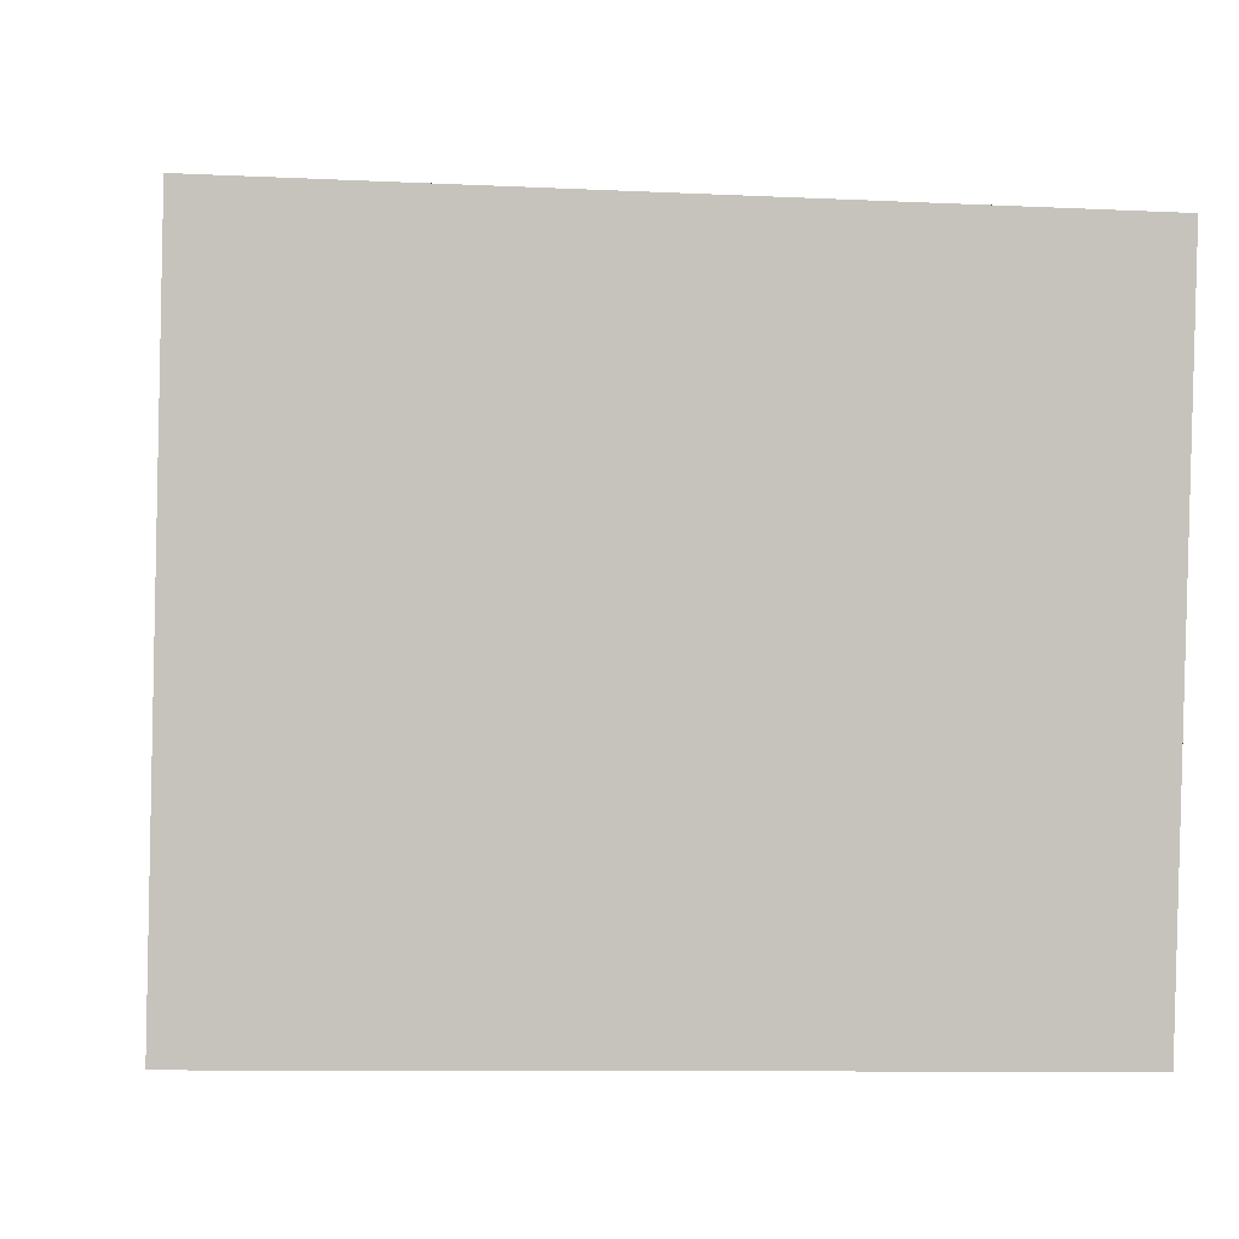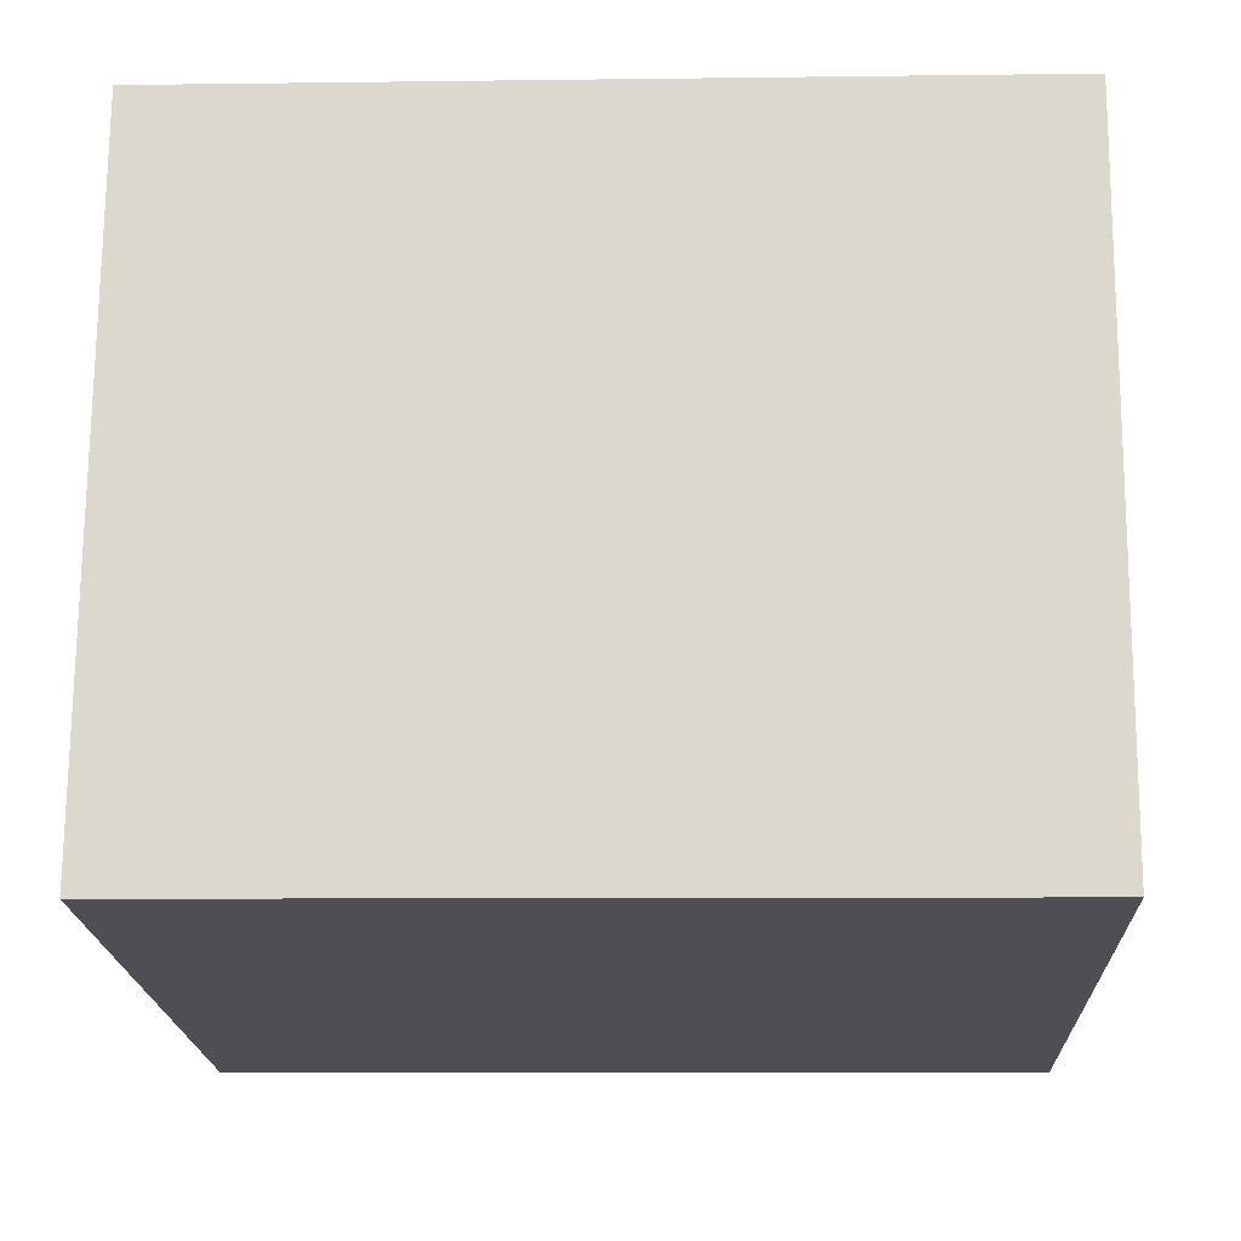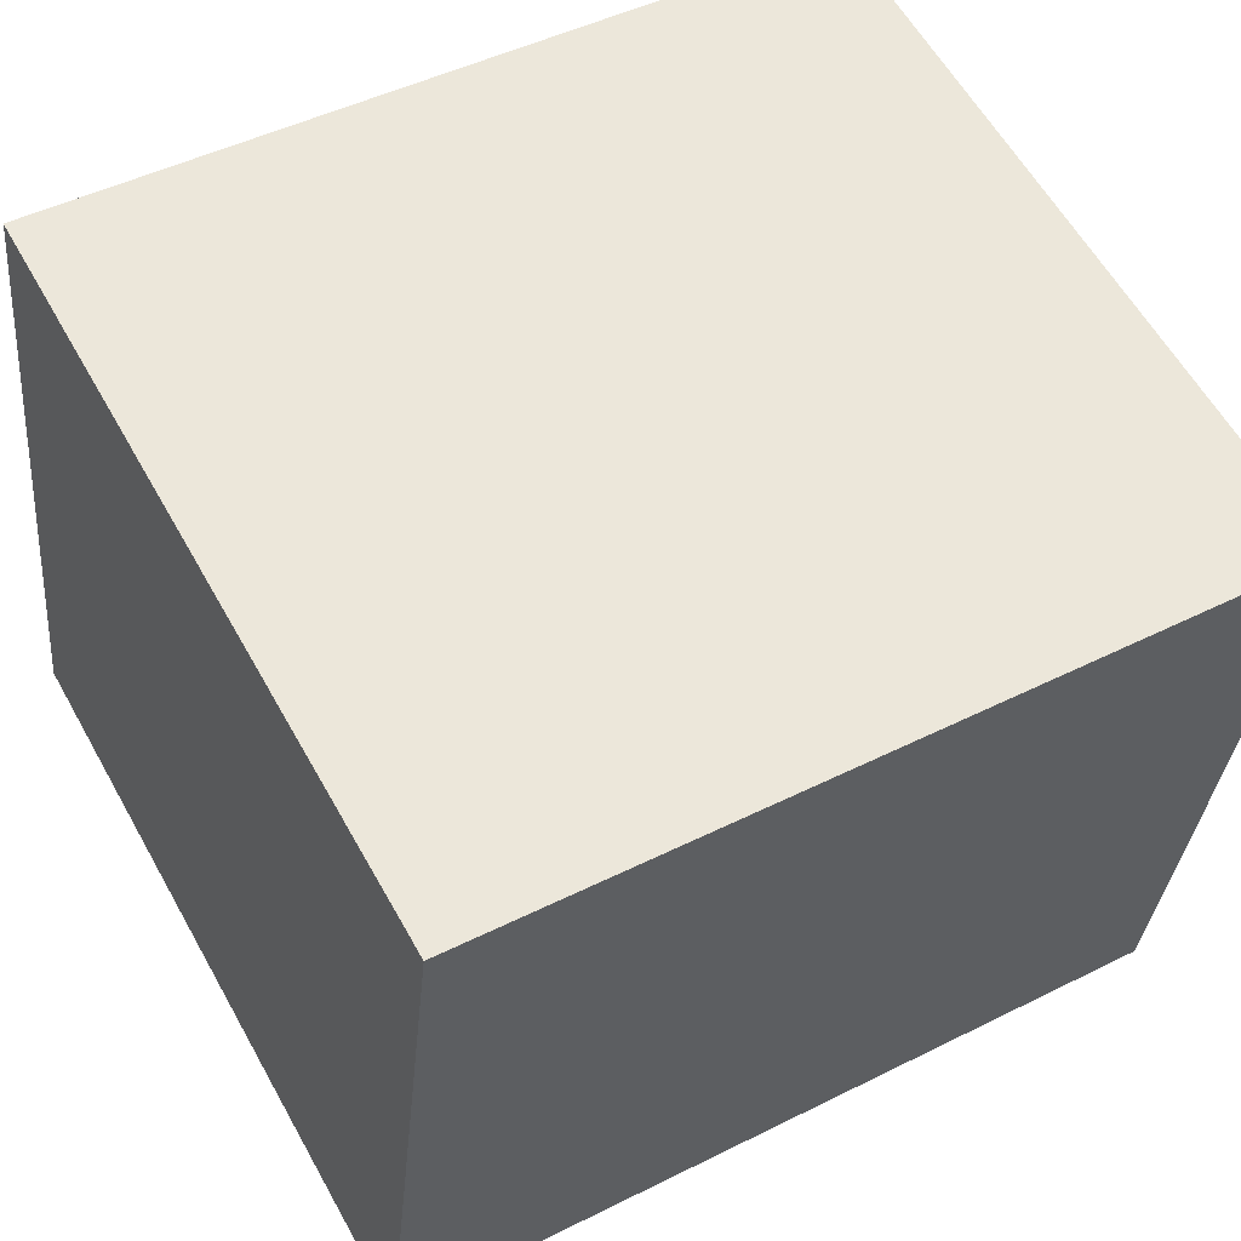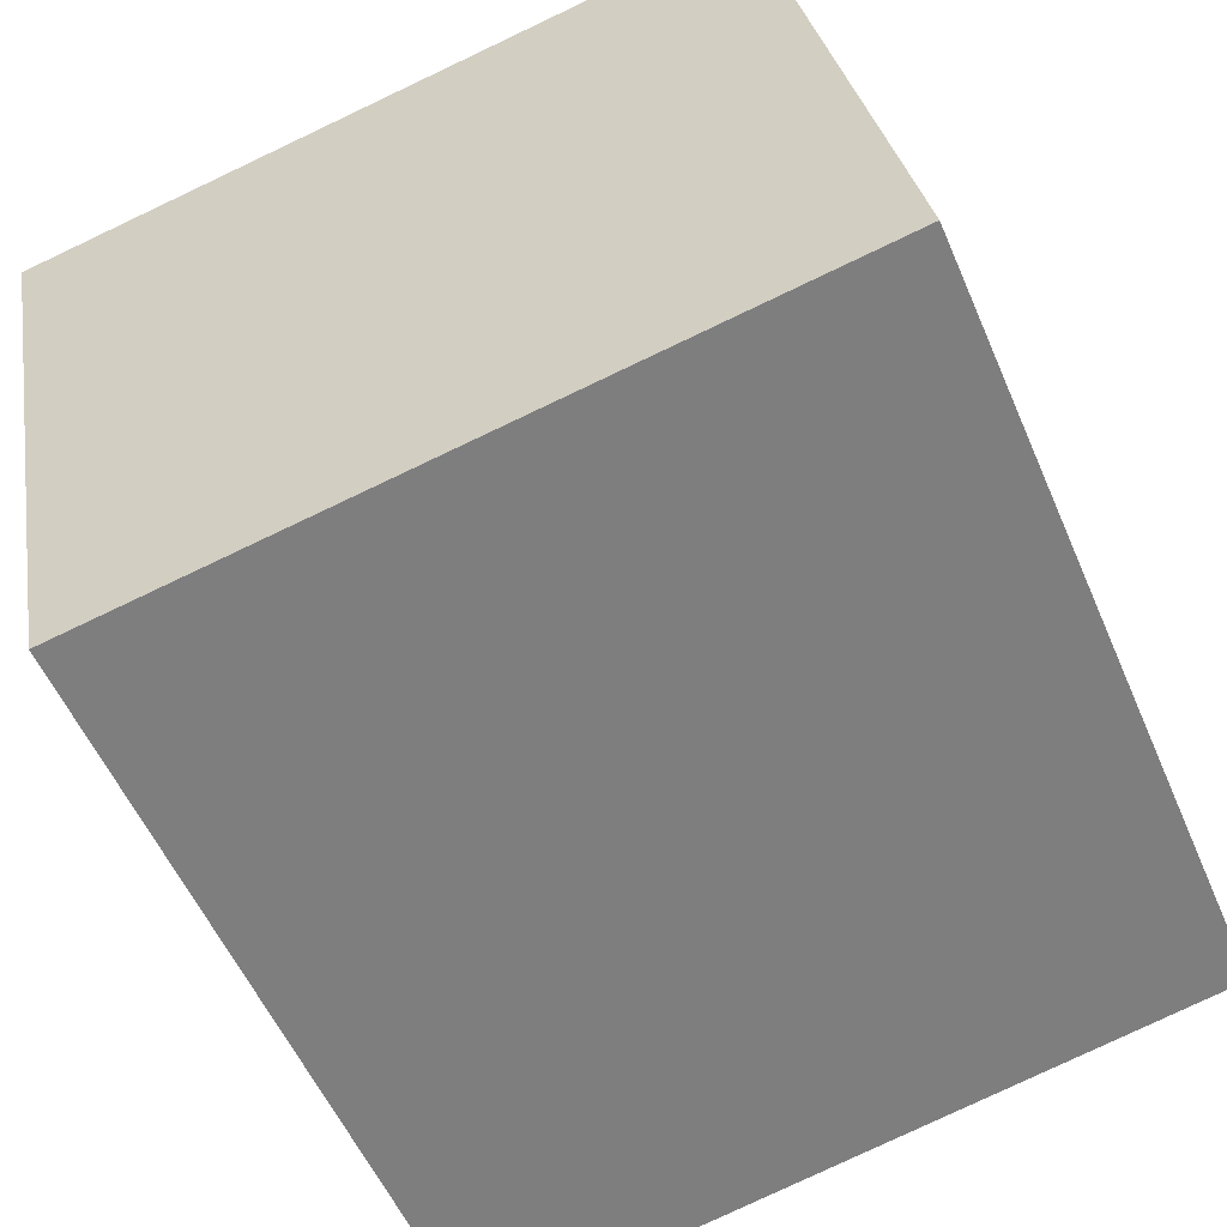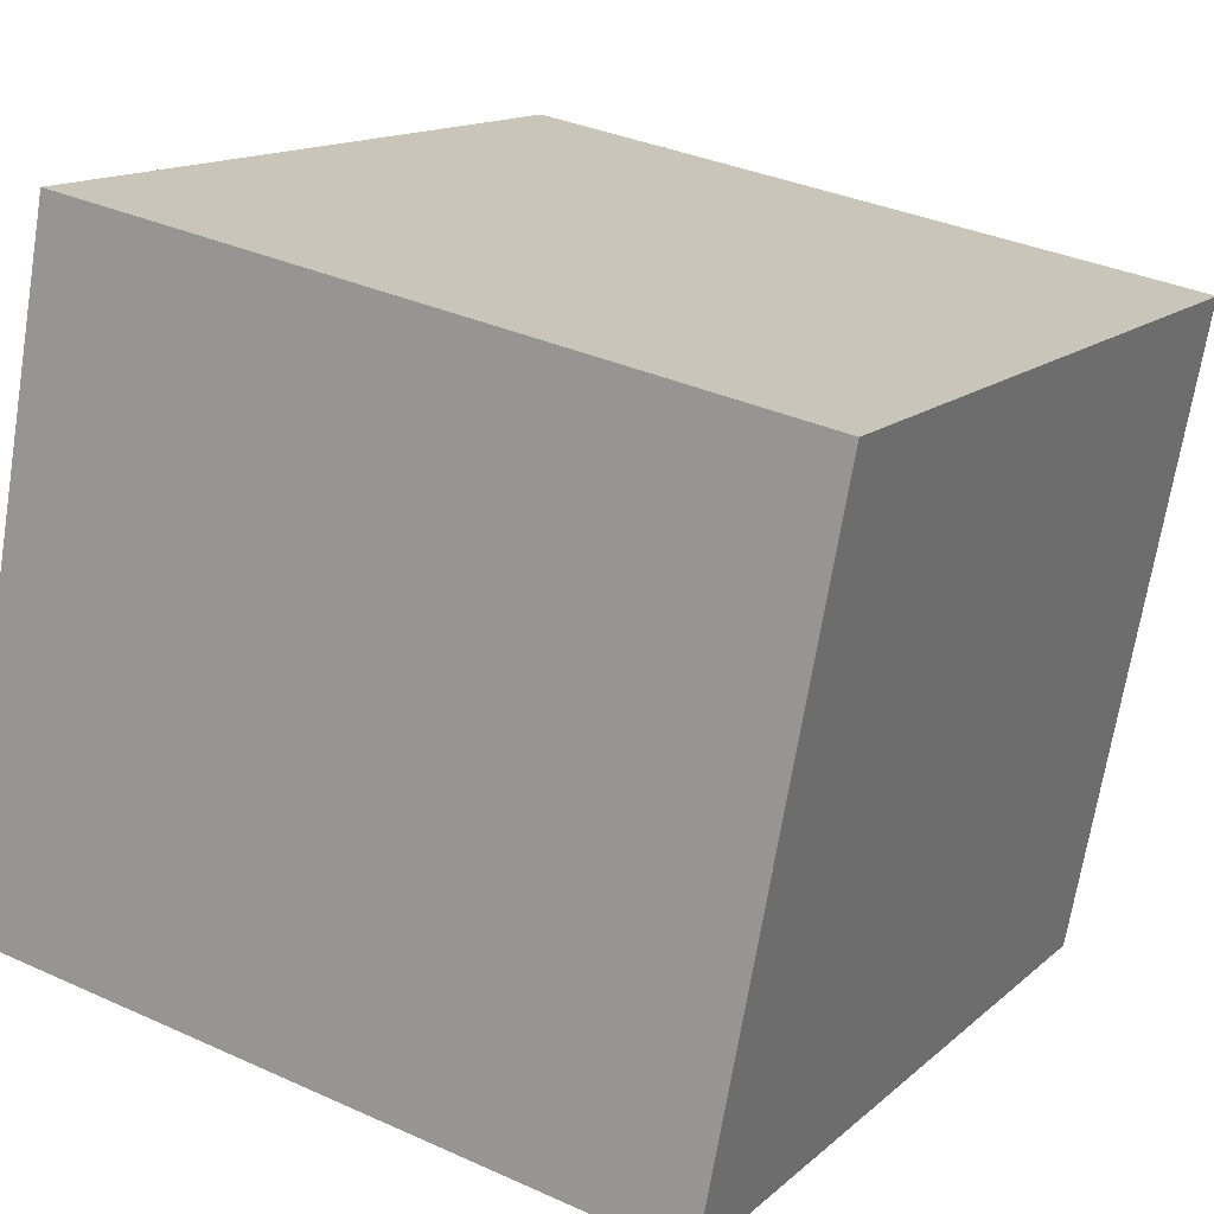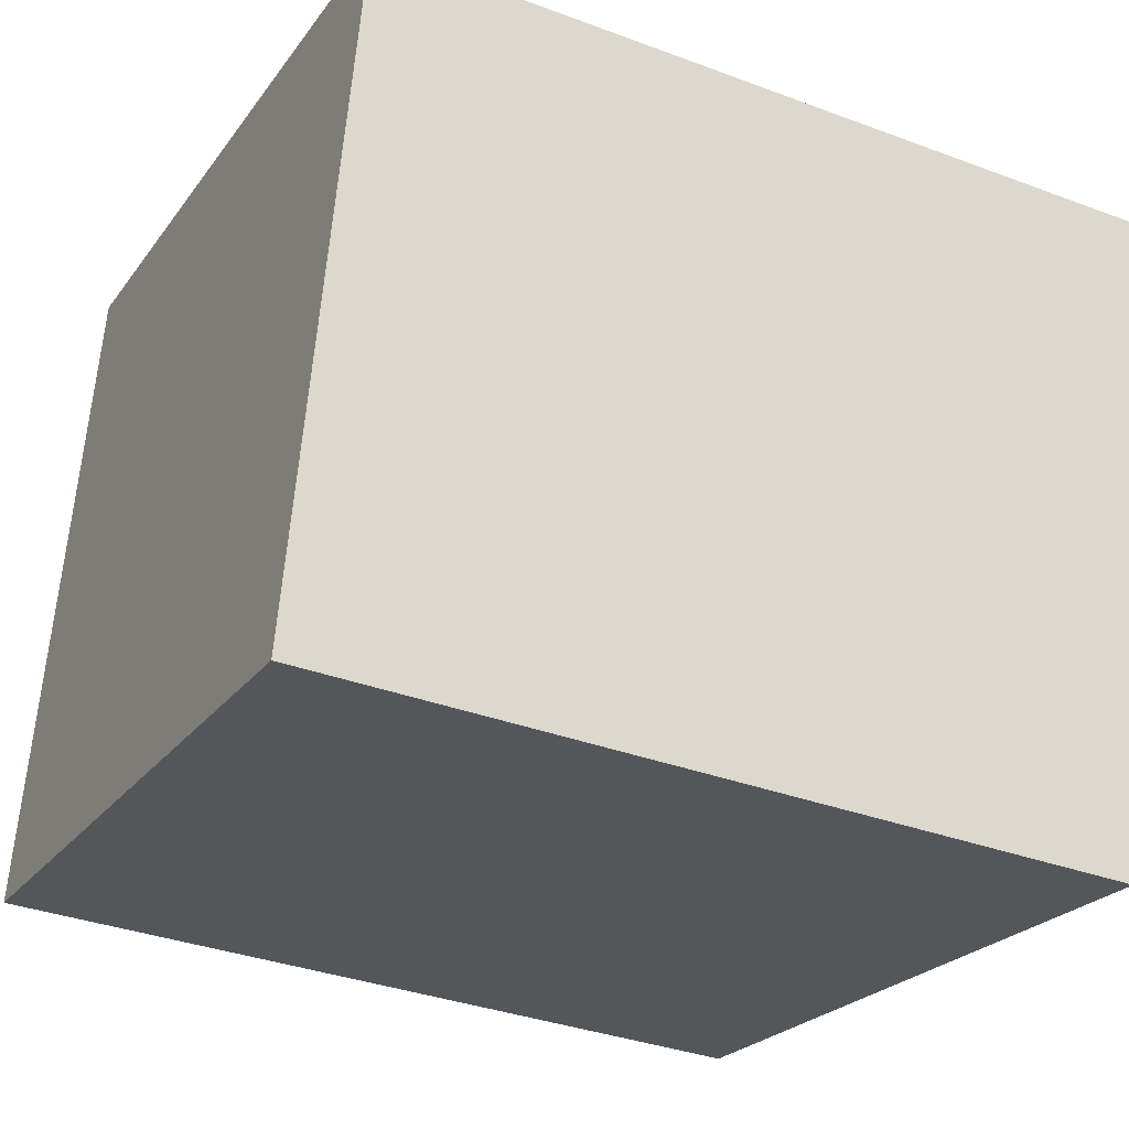
<metadata>
{"format":"obj","ext":"obj","renderer":"f3d","projection":"perspective","resolution":1024,"background":"white","views":[{"elev":-9.1,"azim":82.5,"up":"+Z"},{"elev":-7.5,"azim":-87.8,"up":"+Z"},{"elev":47.1,"azim":60.4,"up":"+Z"},{"elev":-54.7,"azim":-157.0,"up":"+Z"},{"elev":14.0,"azim":29.1,"up":"+Z"},{"elev":-34.8,"azim":63.4,"up":"+Z"}]}
</metadata>
<code>
v  0.426 2.715 2.249
v  2.467 2.715 -0.467
v  0 2.715 1.662e-16
v  2.893 2.715 1.781
v  2.467 2.86e-17 -0.467
v  0 0 0
v  0.426 -1.377e-16 2.249
v  2.893 -1.091e-16 1.781
g defaultobject
f 1 2 3
f 2 1 4
f 5 3 2
f 3 5 6
f 6 1 3
f 1 6 7
f 7 4 1
f 4 7 8
f 8 2 4
f 2 8 5
f 5 7 6
f 7 5 8

</code>
